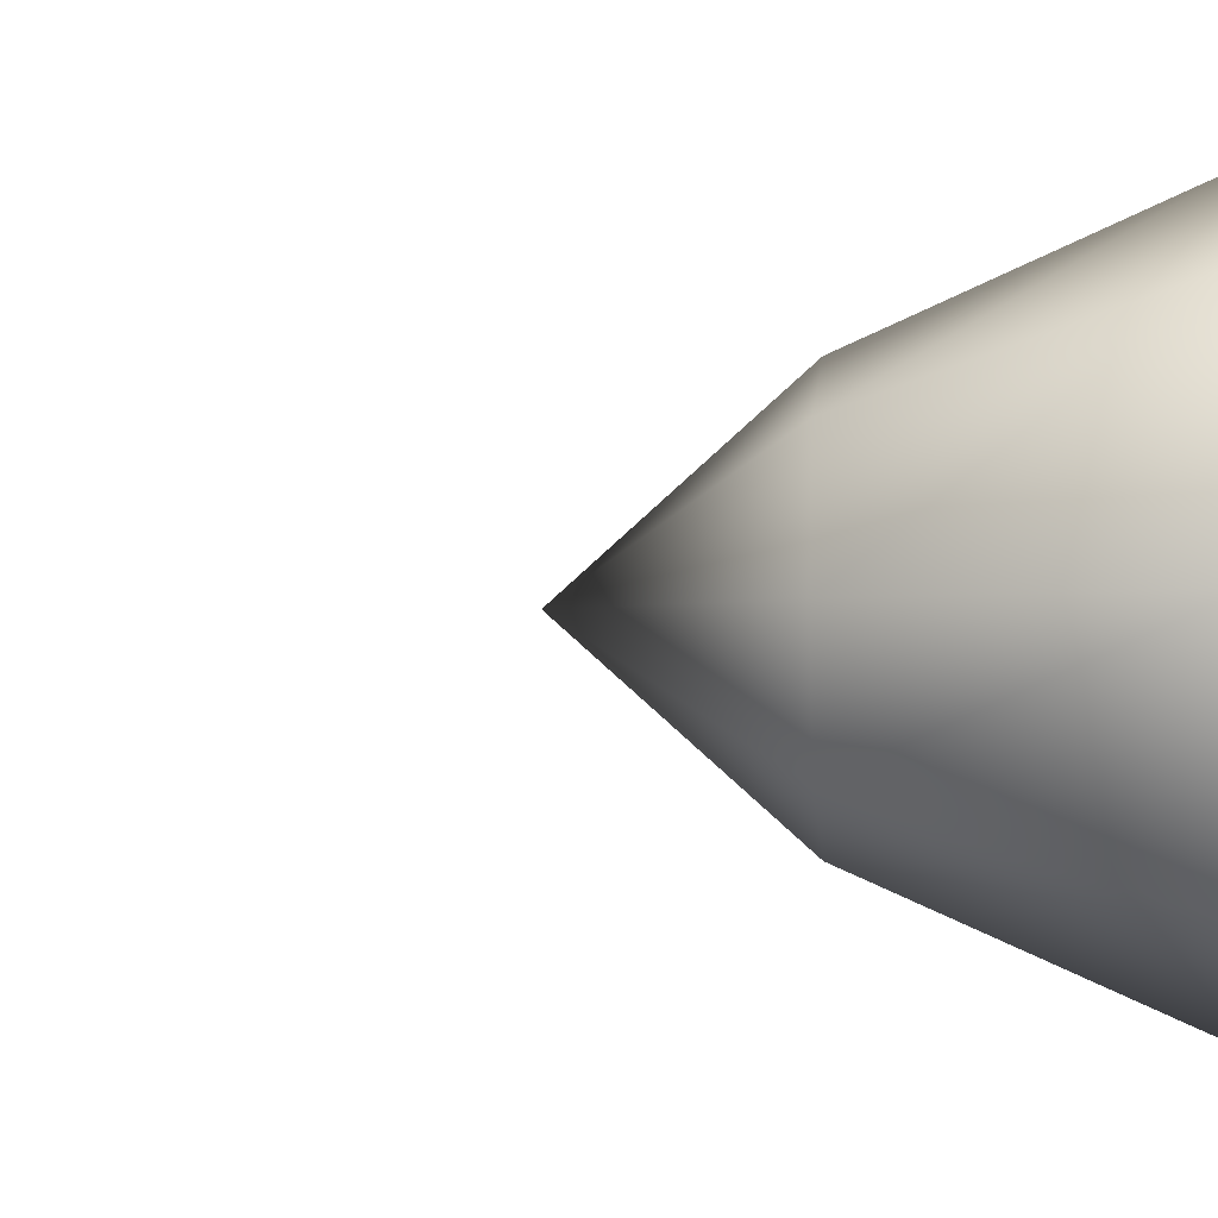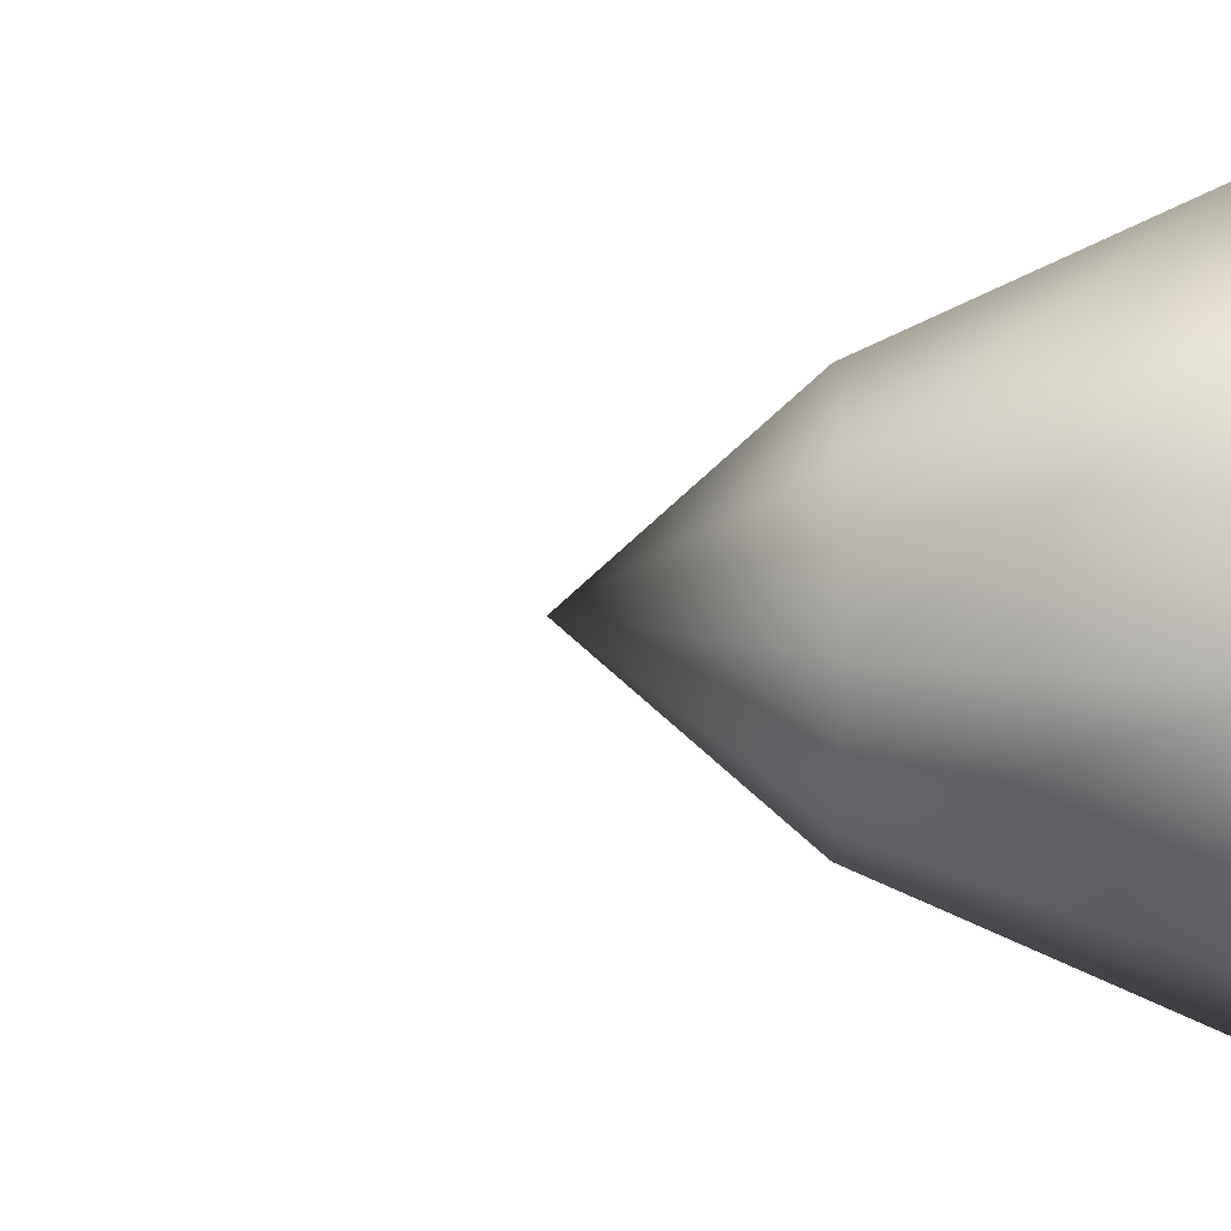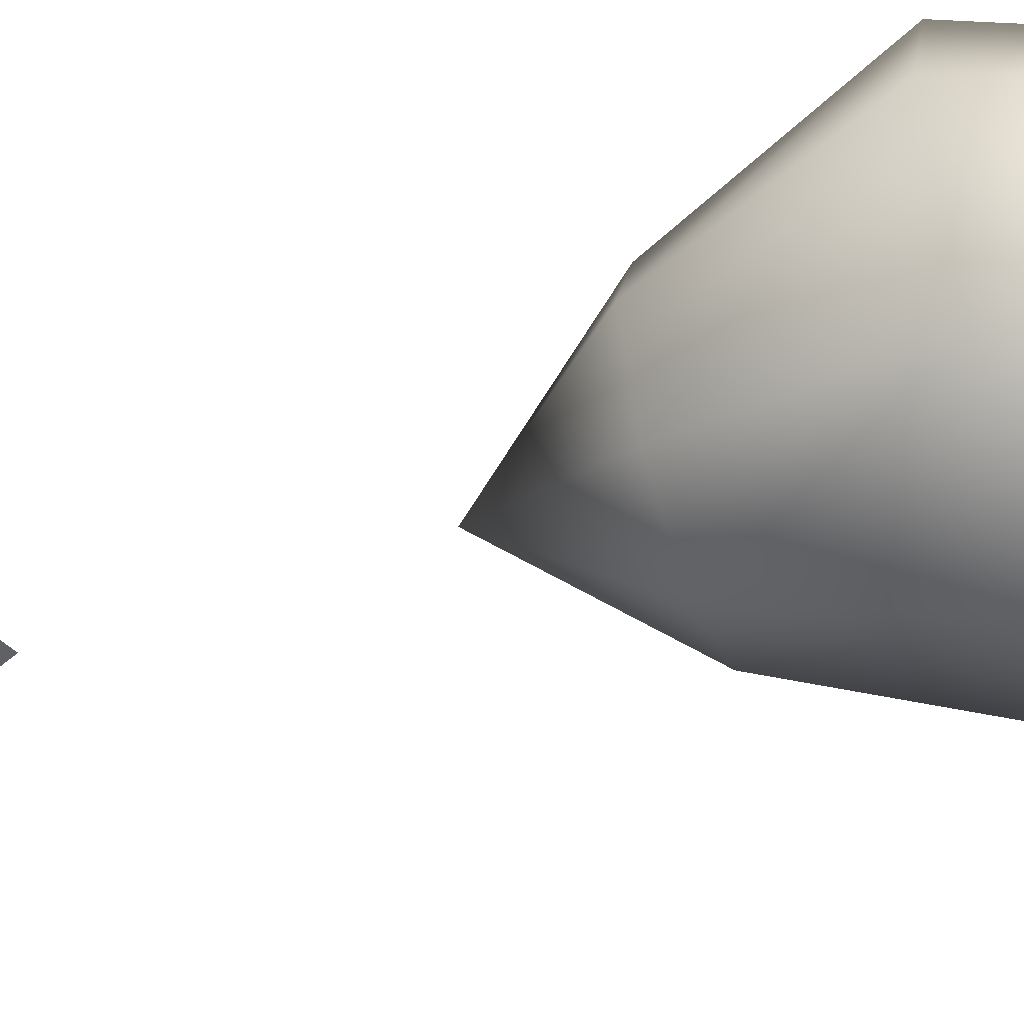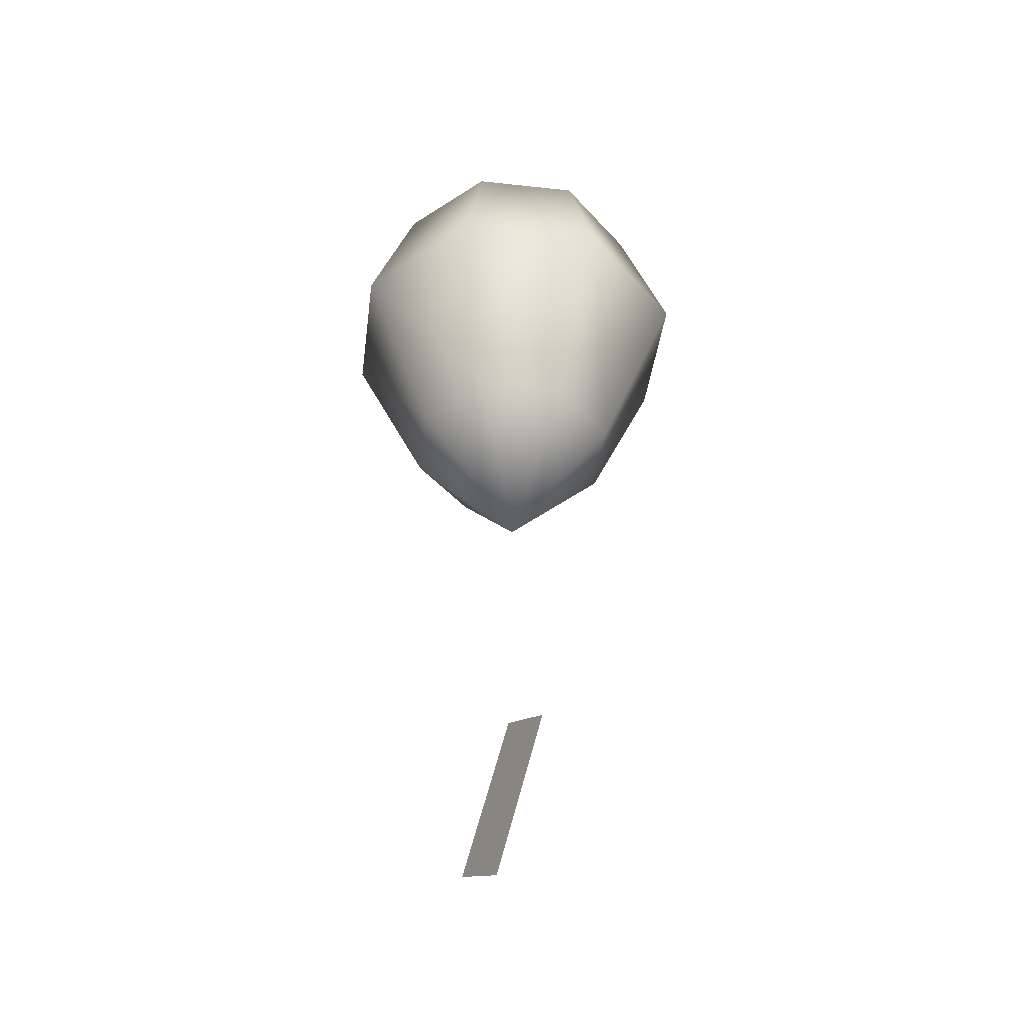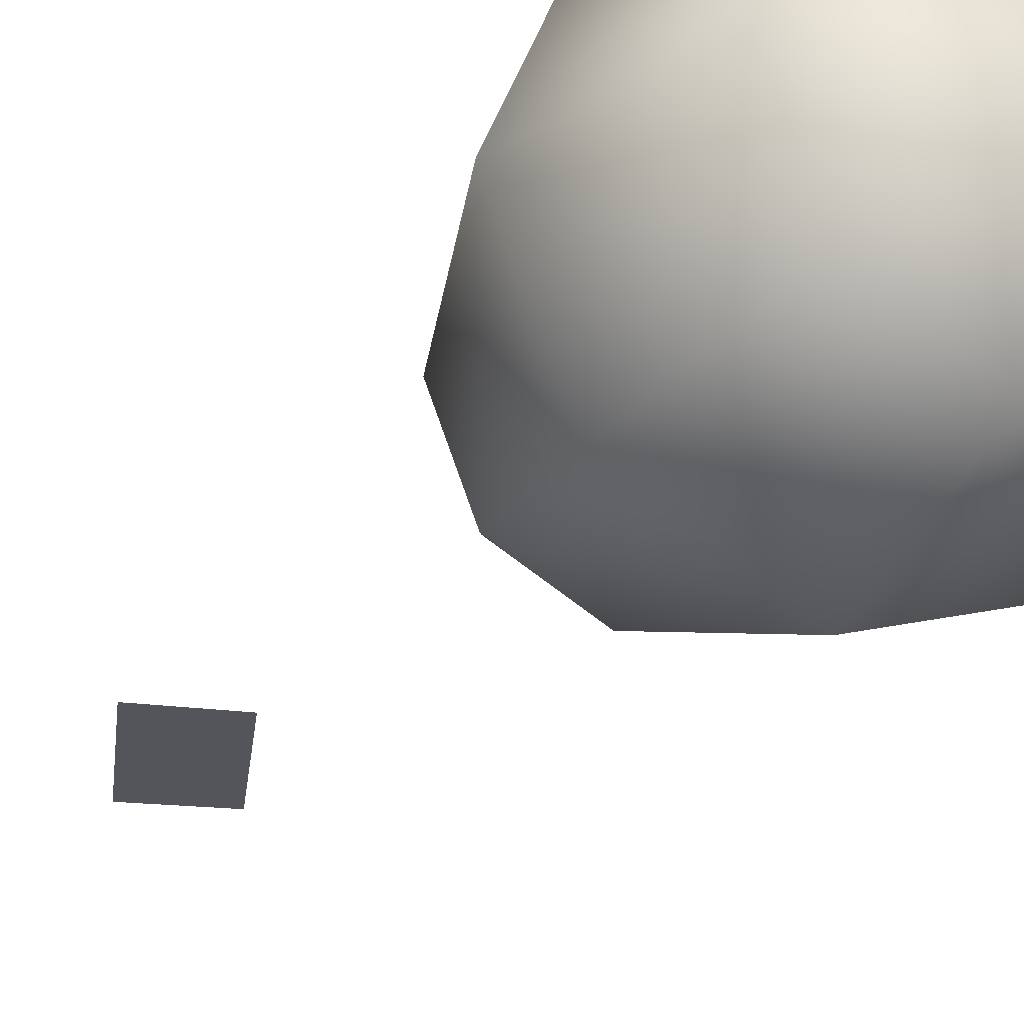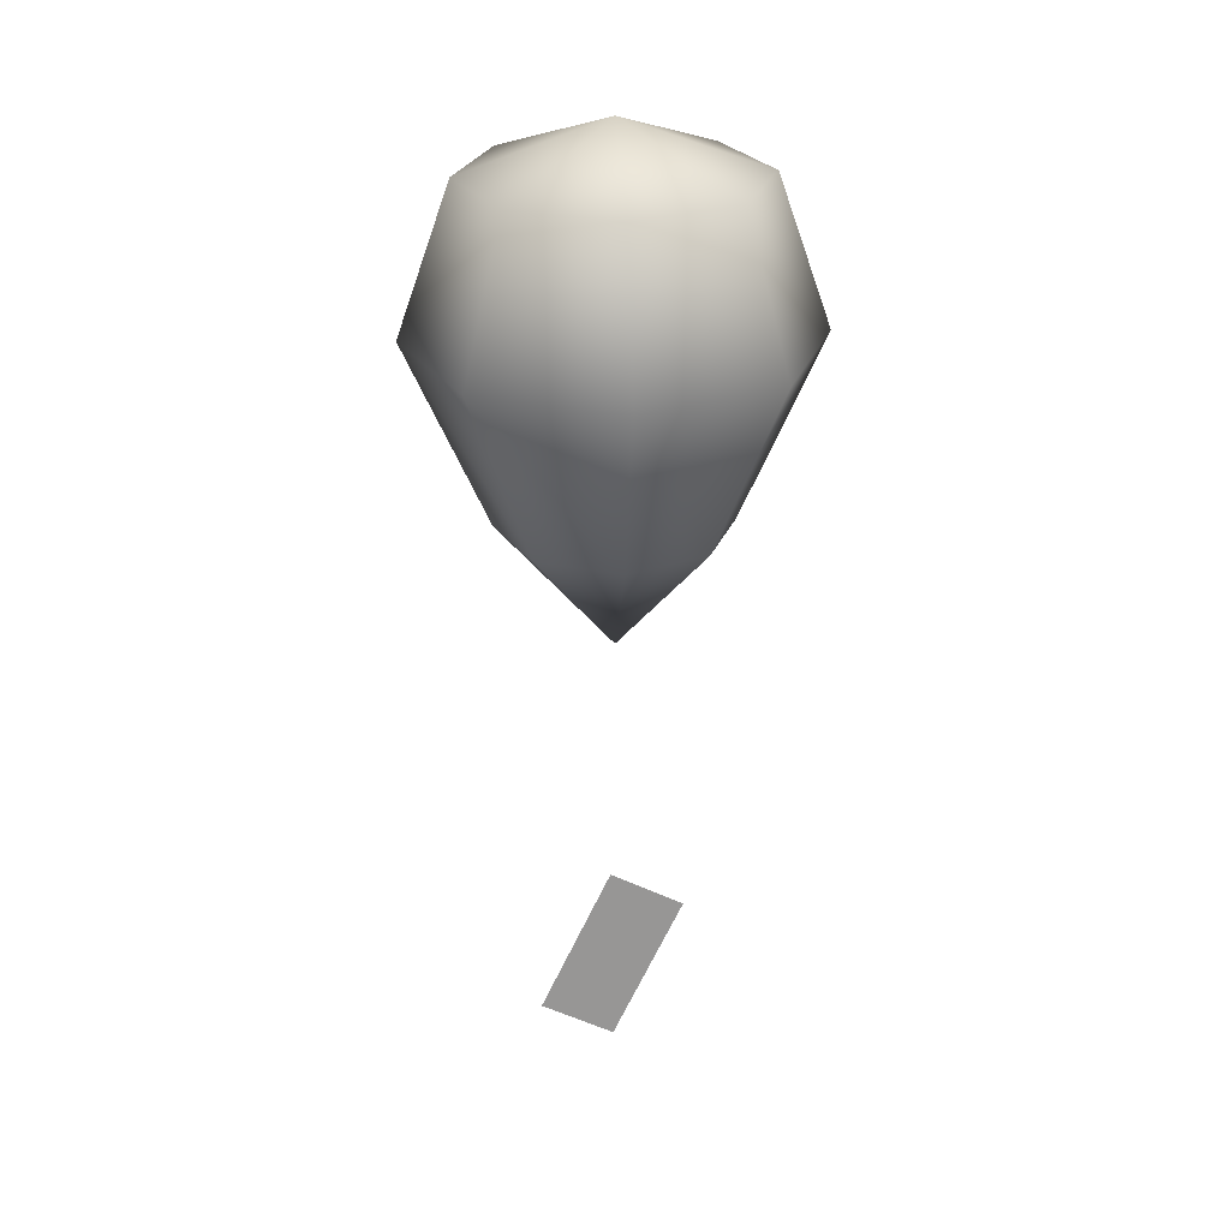
<metadata>
{"format":"obj","ext":"obj","renderer":"f3d","projection":"perspective","resolution":1024,"background":"white","views":[{"elev":-2.1,"azim":95.8,"up":"+Z"},{"elev":-35.7,"azim":90.5,"up":"+Z"},{"elev":-50.9,"azim":109.5,"up":"+Z"},{"elev":-42.0,"azim":60.2,"up":"+Y"},{"elev":-28.8,"azim":147.9,"up":"+Z"},{"elev":26.7,"azim":-4.5,"up":"+Y"}]}
</metadata>
<code>
o SKY_RUBBER_BALLOON3
v -3.25 5.062 3.25
v -4.625 5.062 1e-06
v 0 -0.125 -0
v -4.125 18.5 4.125
v 0 20.56 3e-06
v -5.812 18.5 3e-06
v 0 5.062 4.625
v 0 18.5 5.813
v 3.25 5.062 3.25
v 4.125 18.5 4.125
v 4.625 5.062 1e-06
v 5.812 18.5 3e-06
v 3.25 5.062 -3.25
v 4.125 18.5 -4.125
v 0 5.063 -4.625
v 0 18.5 -5.812
v -3.25 5.062 -3.25
v -4.125 18.5 -4.125
v -5.625 12.5 5.625
v -7.938 12.5 2e-06
v 0 12.5 7.938
v 5.625 12.5 5.625
v 7.938 12.5 2e-06
v 5.625 12.5 -5.625
v 0 12.5 -7.937
v -5.625 12.5 -5.625
v -0.1875 -10.75 0.0625
v -3.125 -16.81 0.5625
v -0.125 -18.31 0.625
v 2.812 -12.25 0.1875
f 1 2 3
f 4 5 6
f 7 1 3
f 8 5 4
f 9 7 3
f 10 5 8
f 11 9 3
f 12 5 10
f 13 11 3
f 14 5 12
f 15 13 3
f 16 5 14
f 17 15 3
f 18 5 16
f 2 17 3
f 6 5 18
f 1 19 20 2
f 19 4 6 20
f 7 21 19 1
f 21 8 4 19
f 9 22 21 7
f 22 10 8 21
f 11 23 22 9
f 23 12 10 22
f 13 24 23 11
f 24 14 12 23
f 15 25 24 13
f 25 16 14 24
f 17 26 25 15
f 26 18 16 25
f 2 20 26 17
f 20 6 18 26
f 27 30 29 28

</code>
